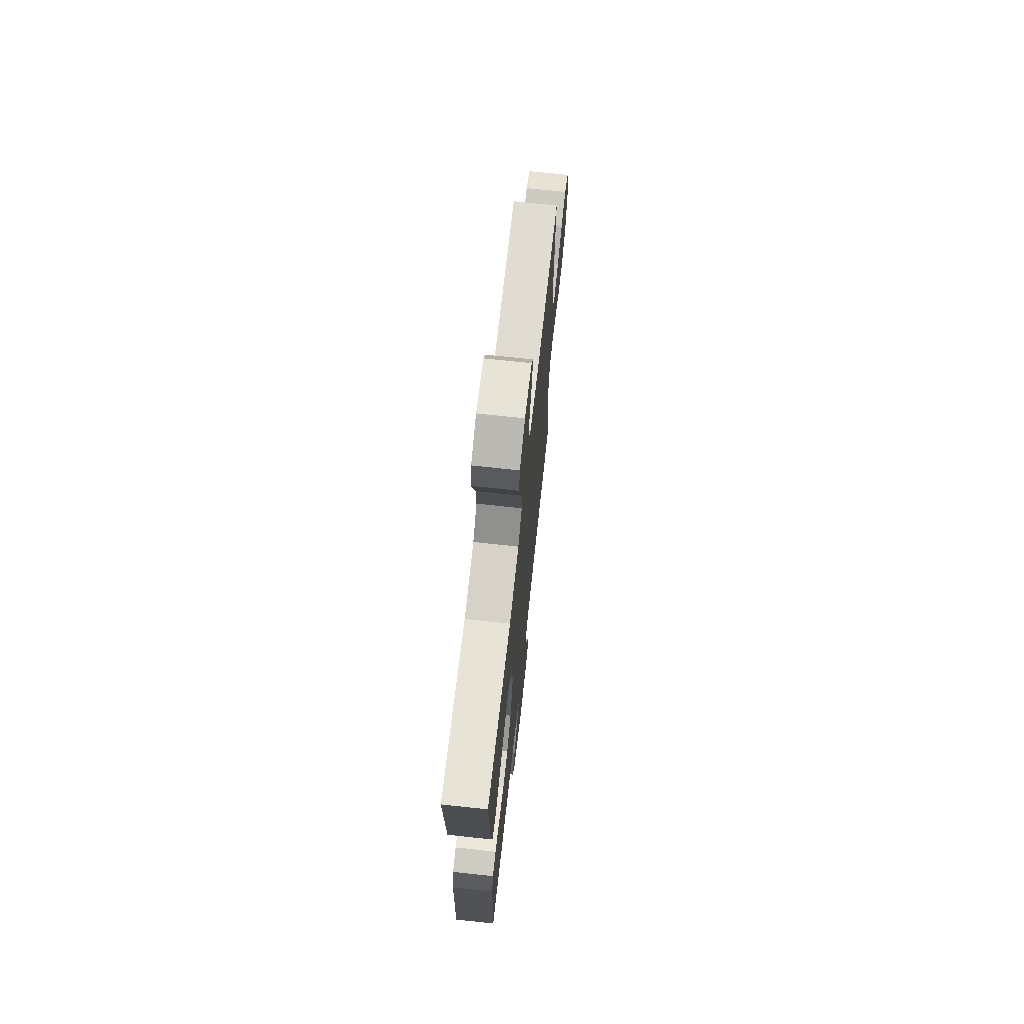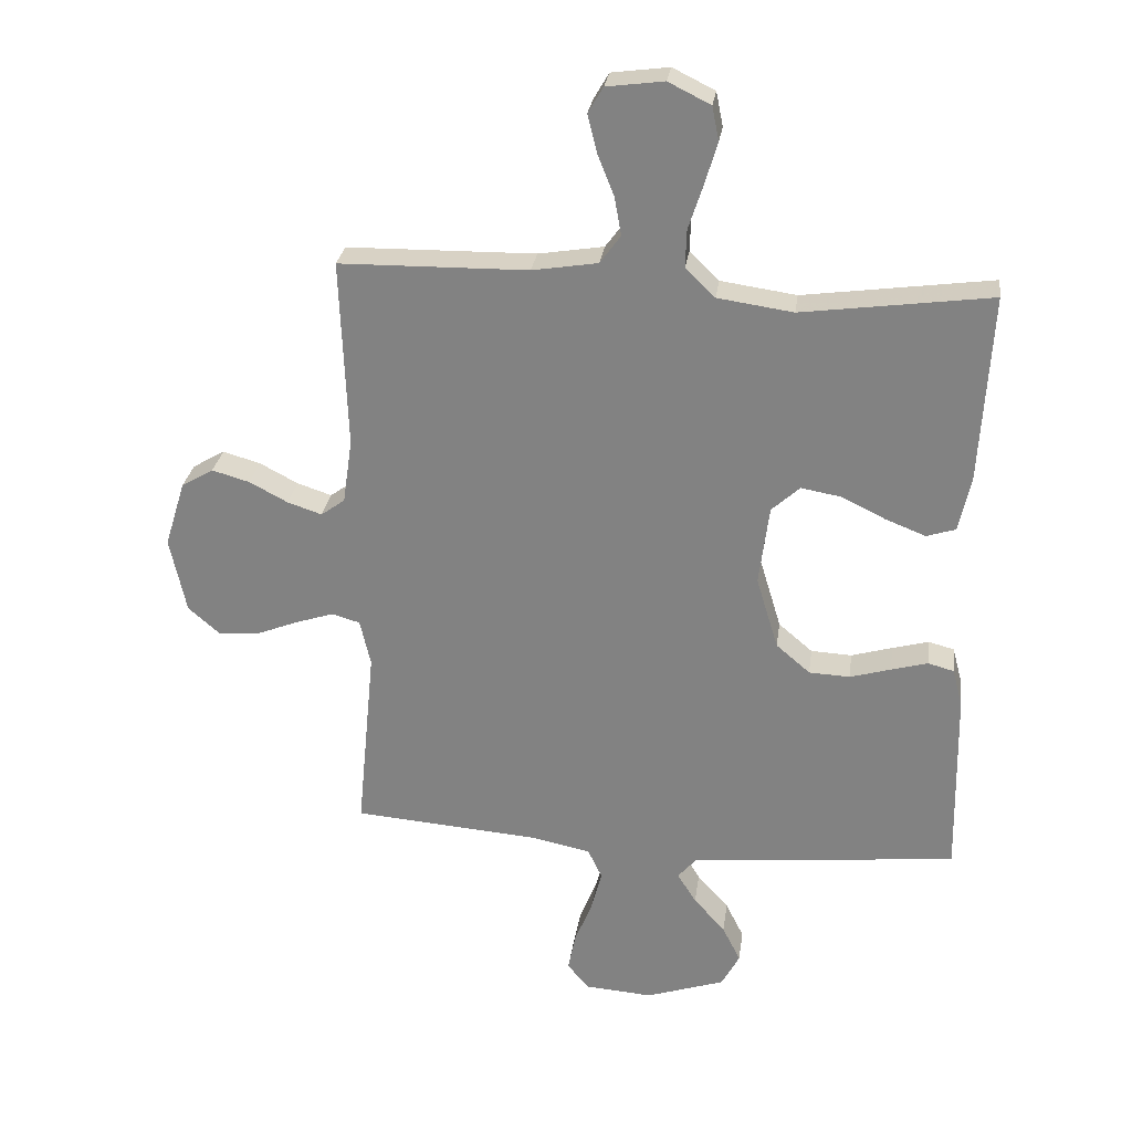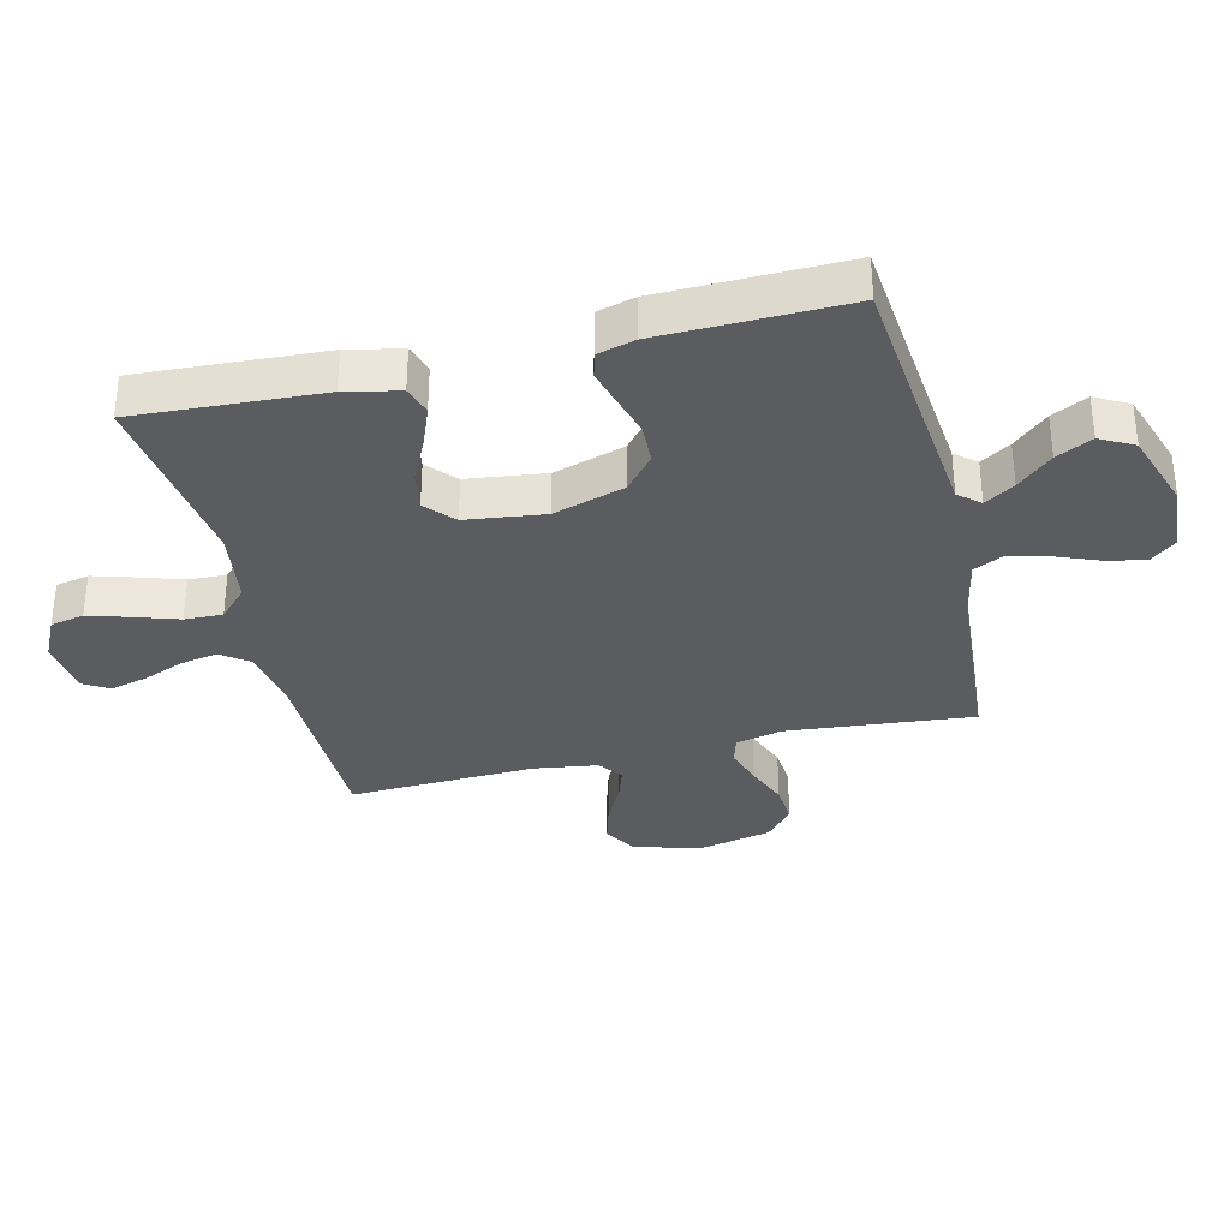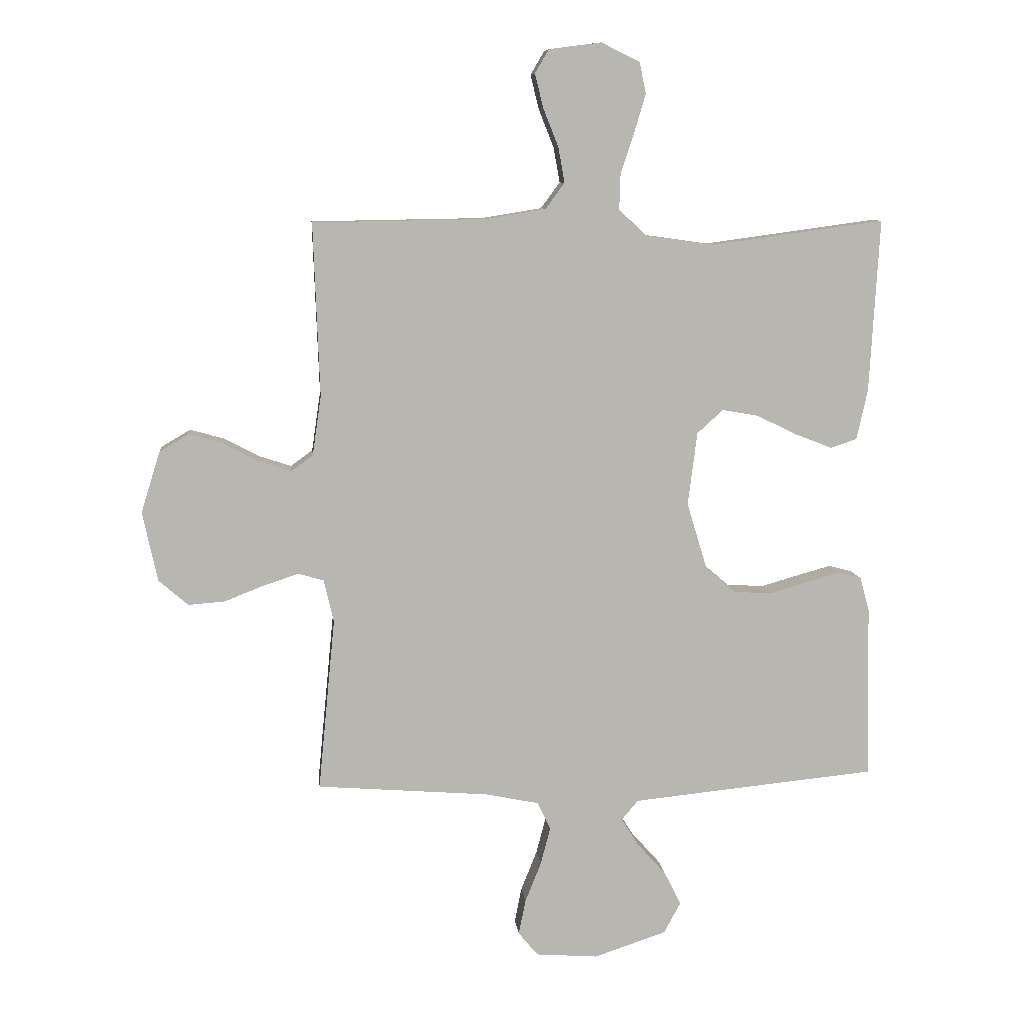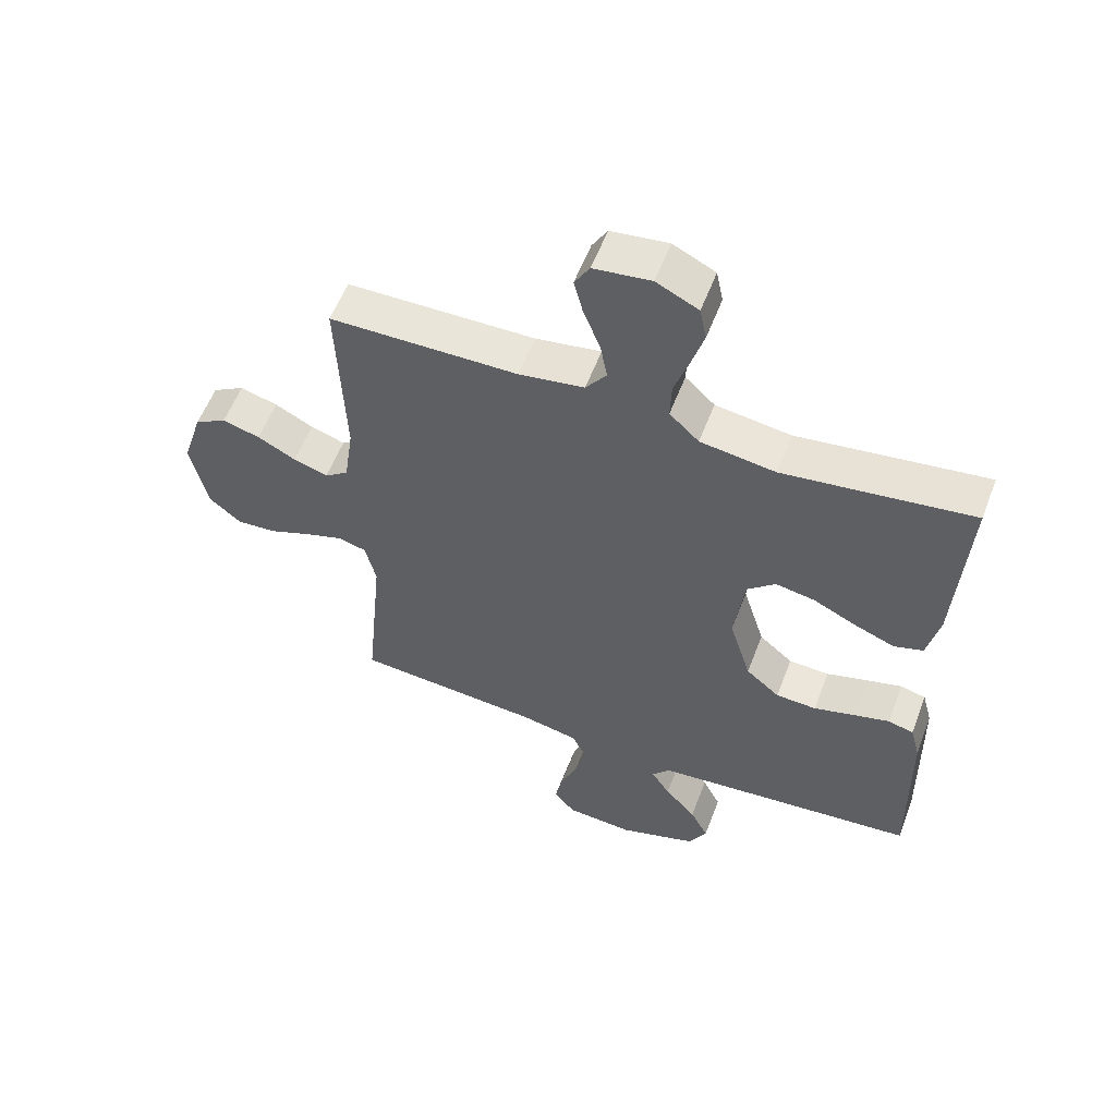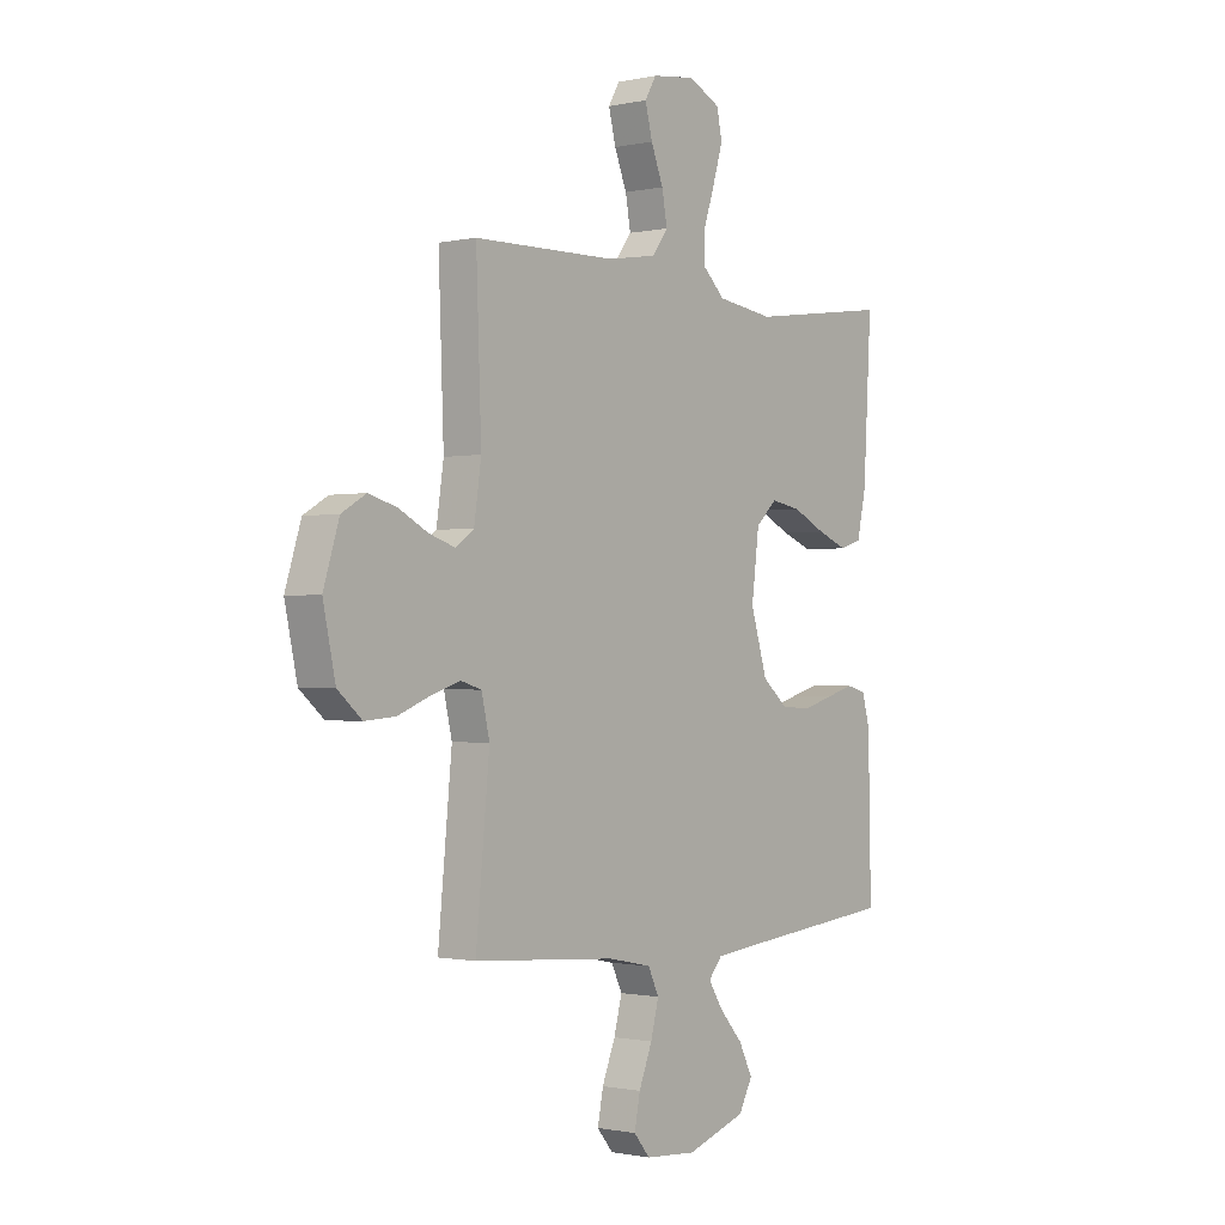
<metadata>
{"format":"obj","ext":"obj","renderer":"f3d","projection":"perspective","resolution":1024,"background":"white","views":[{"elev":70.2,"azim":96.2,"up":"+Z"},{"elev":28.0,"azim":7.9,"up":"+Z"},{"elev":-34.0,"azim":103.6,"up":"+Y"},{"elev":8.8,"azim":-5.8,"up":"+Z"},{"elev":57.3,"azim":20.8,"up":"+Z"},{"elev":-0.9,"azim":-51.7,"up":"+Z"}]}
</metadata>
<code>
v 0.5 0.07 0.5
v 0.483 0.07 0.2
v 0.464 0.07 0.113
v 0.418 0.07 0.098
v 0.354 0.07 0.123
v 0.284 0.07 0.157
v 0.221 0.07 0.168
v 0.176 0.07 0.127
v 0.16 0.07 0
v 0.195 0.07 -0.115
v 0.249 0.07 -0.161
v 0.314 0.07 -0.164
v 0.379 0.07 -0.145
v 0.437 0.07 -0.129
v 0.478 0.07 -0.14
v 0.494 0.07 -0.2
v 0.5 0.07 -0.5
v 0.2 0.07 -0.53
v 0.075 0.07 -0.543
v 0.046 0.07 -0.577
v 0.076 0.07 -0.625
v 0.126 0.07 -0.681
v 0.155 0.07 -0.739
v 0.126 0.07 -0.793
v 0 0.07 -0.835
v -0.108 0.07 -0.827
v -0.142 0.07 -0.786
v -0.13 0.07 -0.725
v -0.102 0.07 -0.655
v -0.085 0.07 -0.59
v -0.108 0.07 -0.542
v -0.2 0.07 -0.523
v -0.5 0.07 -0.5
v -0.471 0.07 -0.2
v -0.488 0.07 -0.126
v -0.532 0.07 -0.113
v -0.593 0.07 -0.133
v -0.661 0.07 -0.16
v -0.725 0.07 -0.165
v -0.776 0.07 -0.121
v -0.802 0.07 0
v -0.769 0.07 0.106
v -0.718 0.07 0.136
v -0.658 0.07 0.119
v -0.597 0.07 0.087
v -0.542 0.07 0.069
v -0.504 0.07 0.097
v -0.489 0.07 0.2
v -0.5 0.07 0.5
v -0.2 0.07 0.505
v -0.096 0.07 0.522
v -0.063 0.07 0.567
v -0.074 0.07 0.628
v -0.1 0.07 0.693
v -0.115 0.07 0.753
v -0.091 0.07 0.794
v 0 0.07 0.806
v 0.067 0.07 0.773
v 0.078 0.07 0.719
v 0.058 0.07 0.652
v 0.035 0.07 0.582
v 0.033 0.07 0.521
v 0.08 0.07 0.476
v 0.2 0.07 0.459
v 0.5 0 0.5
v 0.483 0 0.2
v 0.464 0 0.113
v 0.418 0 0.098
v 0.354 0 0.123
v 0.284 0 0.157
v 0.221 0 0.168
v 0.176 0 0.127
v 0.16 0 0
v 0.195 0 -0.115
v 0.249 0 -0.161
v 0.314 0 -0.164
v 0.379 0 -0.145
v 0.437 0 -0.129
v 0.478 0 -0.14
v 0.494 0 -0.2
v 0.5 0 -0.5
v 0.2 0 -0.53
v 0.075 0 -0.543
v 0.046 0 -0.577
v 0.076 0 -0.625
v 0.126 0 -0.681
v 0.155 0 -0.739
v 0.126 0 -0.793
v 0 0 -0.835
v -0.108 0 -0.827
v -0.142 0 -0.786
v -0.13 0 -0.725
v -0.102 0 -0.655
v -0.085 0 -0.59
v -0.108 0 -0.542
v -0.2 0 -0.523
v -0.5 0 -0.5
v -0.471 0 -0.2
v -0.488 0 -0.126
v -0.532 0 -0.113
v -0.593 0 -0.133
v -0.661 0 -0.16
v -0.725 0 -0.165
v -0.776 0 -0.121
v -0.802 0 0
v -0.769 0 0.106
v -0.718 0 0.136
v -0.658 0 0.119
v -0.597 0 0.087
v -0.542 0 0.069
v -0.504 0 0.097
v -0.489 0 0.2
v -0.5 0 0.5
v -0.2 0 0.505
v -0.096 0 0.522
v -0.063 0 0.567
v -0.074 0 0.628
v -0.1 0 0.693
v -0.115 0 0.753
v -0.091 0 0.794
v 0 0 0.806
v 0.067 0 0.773
v 0.078 0 0.719
v 0.058 0 0.652
v 0.035 0 0.582
v 0.033 0 0.521
v 0.08 0 0.476
v 0.2 0 0.459
f 59 60 61
f 58 59 61
f 57 58 61
f 56 57 61
f 55 56 61
f 54 55 61
f 53 54 61
f 52 53 61 62
f 51 52 62 63
f 48 49 50
f 50 51 63
f 48 50 63
f 47 48 63
f 43 44 45
f 42 43 45
f 41 42 45
f 40 41 45
f 39 40 45
f 38 39 45
f 37 38 45
f 36 37 45 46
f 47 63 64
f 46 47 64
f 36 46 64
f 35 36 64
f 27 28 29
f 26 27 29
f 25 26 29
f 24 25 29
f 23 24 29
f 22 23 29
f 21 22 29
f 20 21 29 30
f 19 20 30 31
f 16 17 18
f 15 16 18
f 14 15 18
f 13 14 18
f 12 13 18
f 19 31 32
f 18 19 32
f 12 18 32
f 11 12 32
f 4 5 6
f 3 4 6
f 2 3 6
f 1 2 6
f 64 1 6
f 64 6 7
f 64 7 8
f 35 64 8
f 34 35 8
f 32 33 34
f 11 32 34
f 10 11 34
f 9 10 34
f 8 9 34
f 125 124 123
f 125 123 122
f 125 122 121
f 125 121 120
f 125 120 119
f 125 119 118
f 125 118 117
f 126 125 117 116
f 127 126 116 115
f 114 113 112
f 127 115 114
f 127 114 112
f 127 112 111
f 109 108 107
f 109 107 106
f 109 106 105
f 109 105 104
f 109 104 103
f 109 103 102
f 109 102 101
f 110 109 101 100
f 128 127 111
f 128 111 110
f 128 110 100
f 128 100 99
f 93 92 91
f 93 91 90
f 93 90 89
f 93 89 88
f 93 88 87
f 93 87 86
f 93 86 85
f 94 93 85 84
f 95 94 84 83
f 82 81 80
f 82 80 79
f 82 79 78
f 82 78 77
f 82 77 76
f 96 95 83
f 96 83 82
f 96 82 76
f 96 76 75
f 70 69 68
f 70 68 67
f 70 67 66
f 70 66 65
f 70 65 128
f 71 70 128
f 72 71 128
f 72 128 99
f 72 99 98
f 98 97 96
f 98 96 75
f 98 75 74
f 98 74 73
f 98 73 72
f 1 65 66 2
f 2 66 67 3
f 3 67 68 4
f 4 68 69 5
f 5 69 70 6
f 6 70 71 7
f 7 71 72 8
f 8 72 73 9
f 9 73 74 10
f 10 74 75 11
f 11 75 76 12
f 12 76 77 13
f 13 77 78 14
f 14 78 79 15
f 15 79 80 16
f 16 80 81 17
f 17 81 82 18
f 18 82 83 19
f 19 83 84 20
f 20 84 85 21
f 21 85 86 22
f 22 86 87 23
f 23 87 88 24
f 24 88 89 25
f 25 89 90 26
f 26 90 91 27
f 27 91 92 28
f 28 92 93 29
f 29 93 94 30
f 30 94 95 31
f 31 95 96 32
f 32 96 97 33
f 33 97 98 34
f 34 98 99 35
f 35 99 100 36
f 36 100 101 37
f 37 101 102 38
f 38 102 103 39
f 39 103 104 40
f 40 104 105 41
f 41 105 106 42
f 42 106 107 43
f 43 107 108 44
f 44 108 109 45
f 45 109 110 46
f 46 110 111 47
f 47 111 112 48
f 48 112 113 49
f 49 113 114 50
f 50 114 115 51
f 51 115 116 52
f 52 116 117 53
f 53 117 118 54
f 54 118 119 55
f 55 119 120 56
f 56 120 121 57
f 57 121 122 58
f 58 122 123 59
f 59 123 124 60
f 60 124 125 61
f 61 125 126 62
f 62 126 127 63
f 63 127 128 64
f 64 128 65 1

</code>
